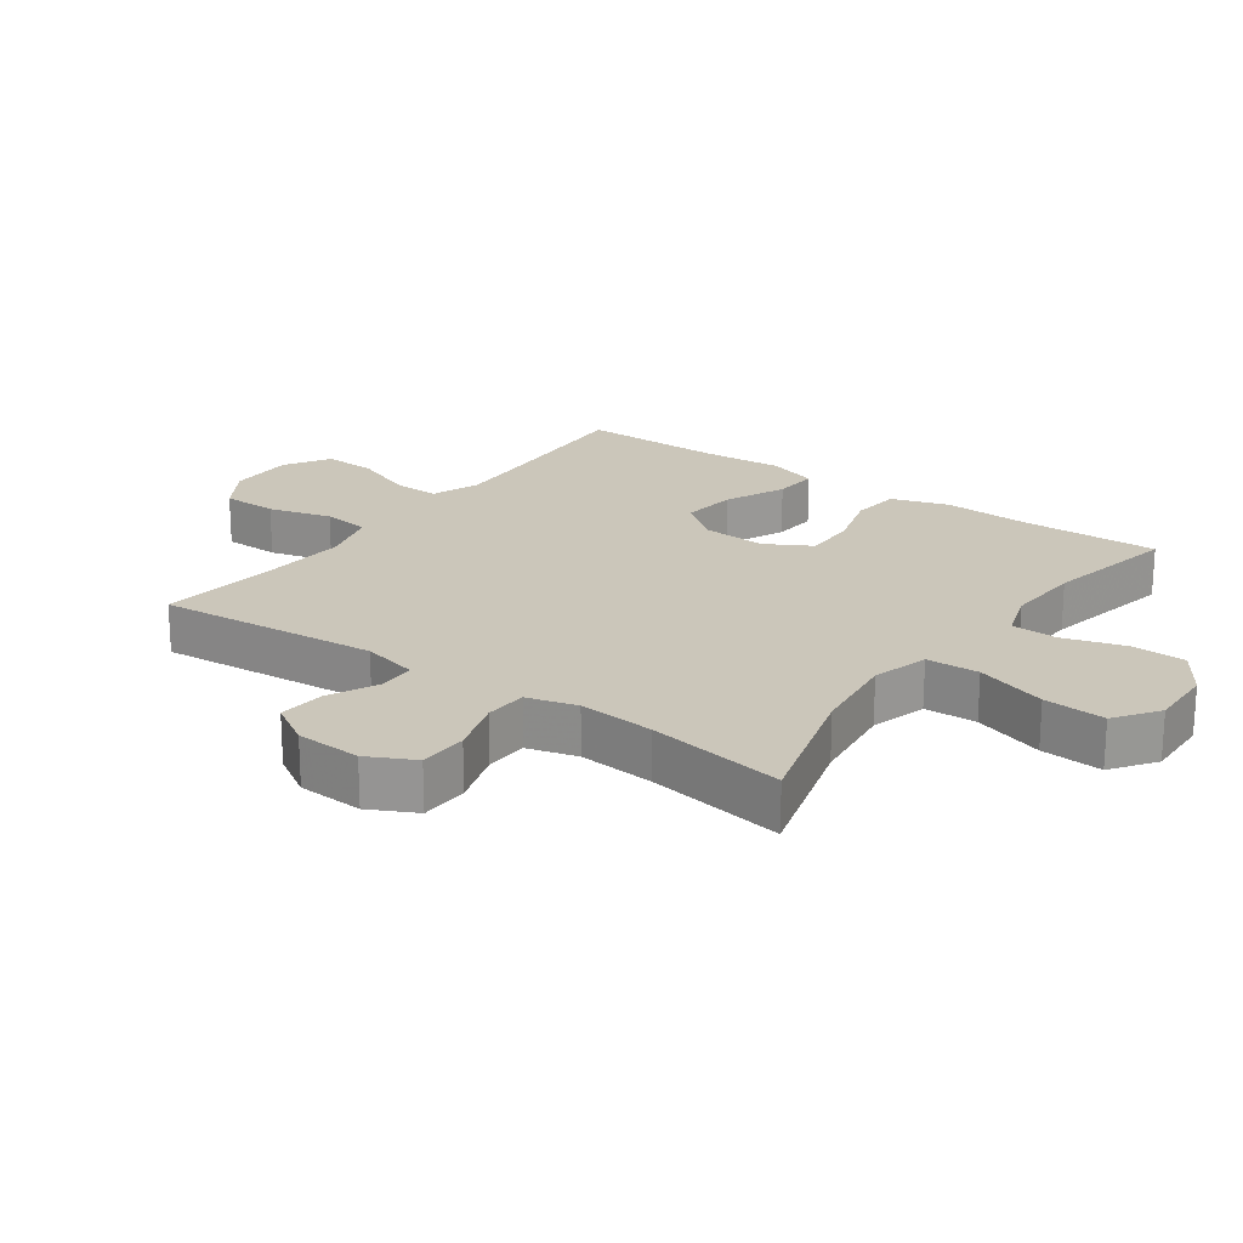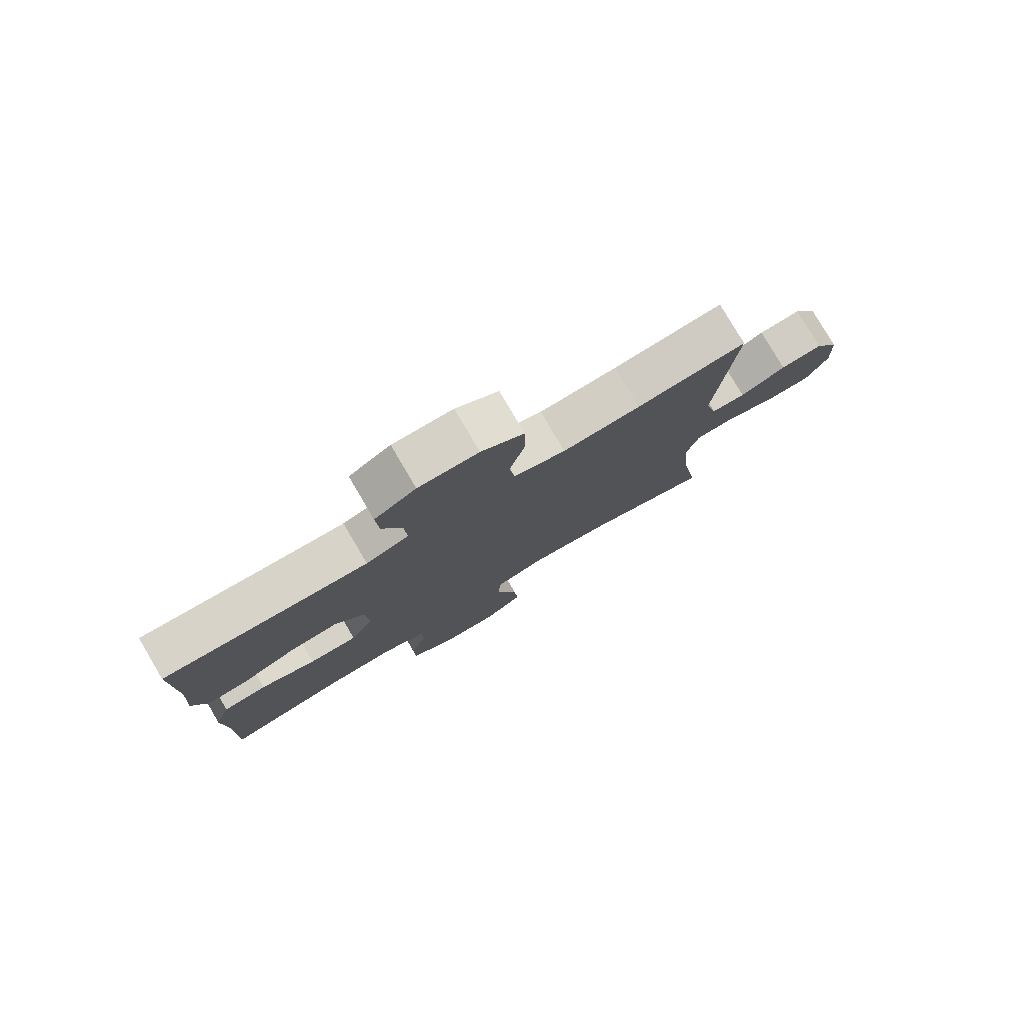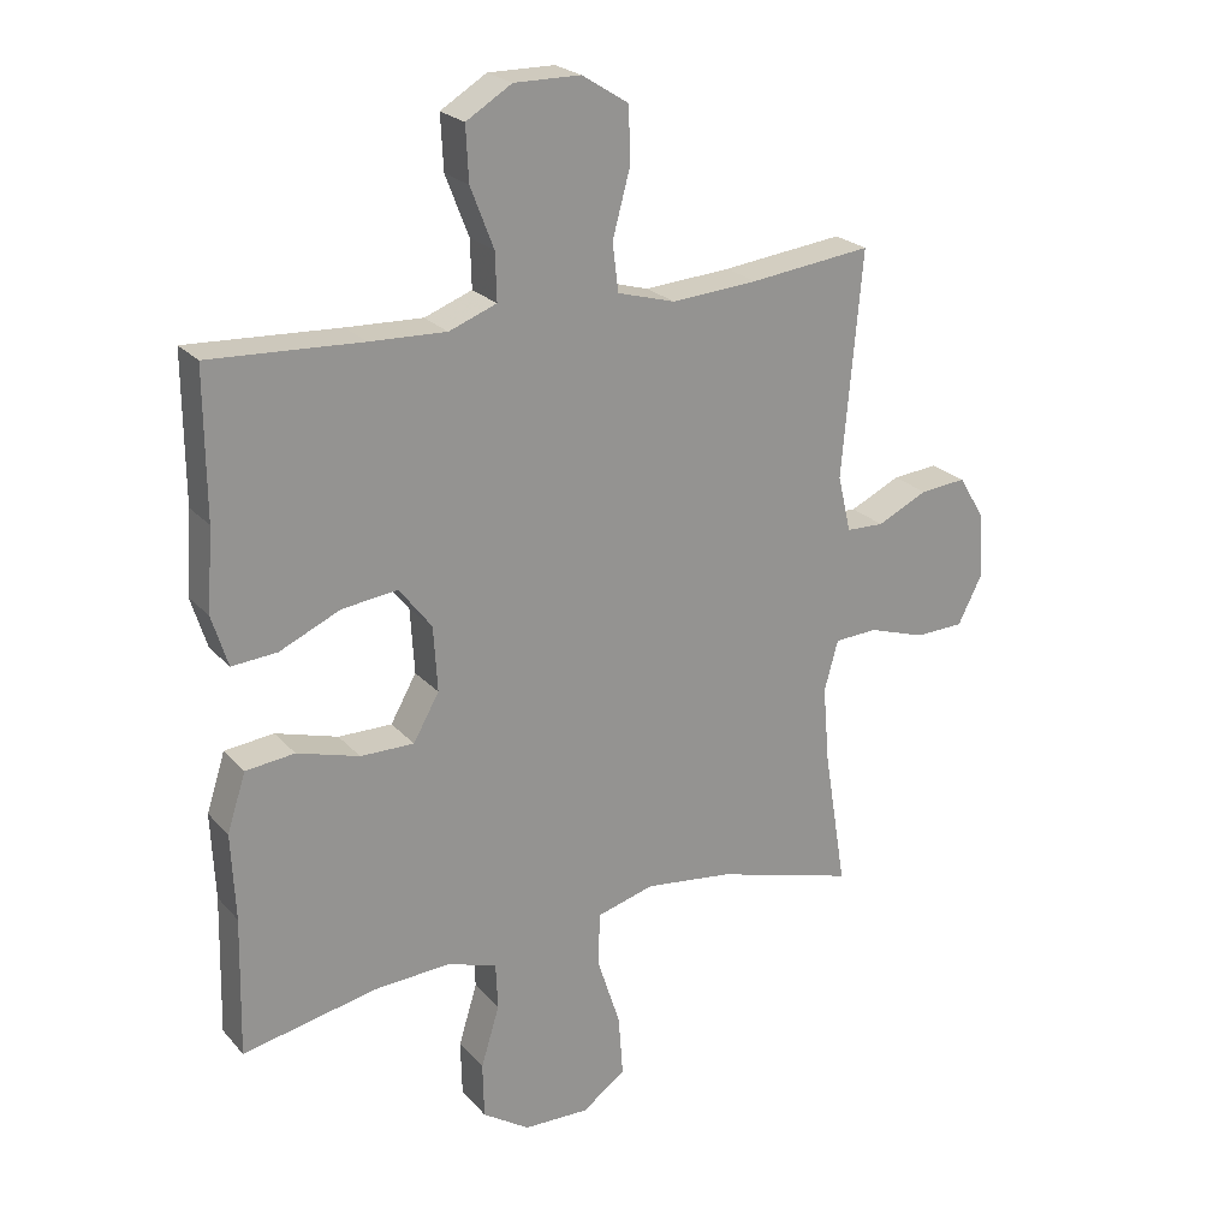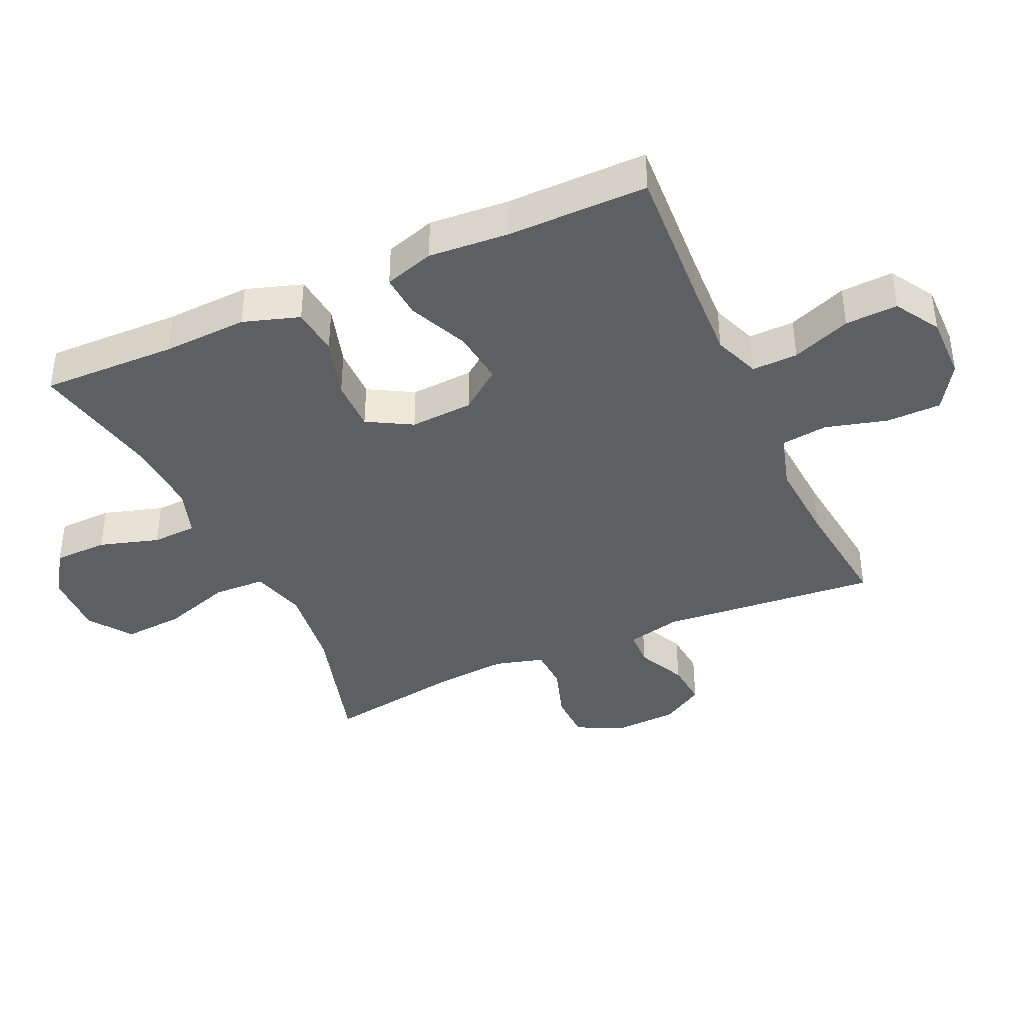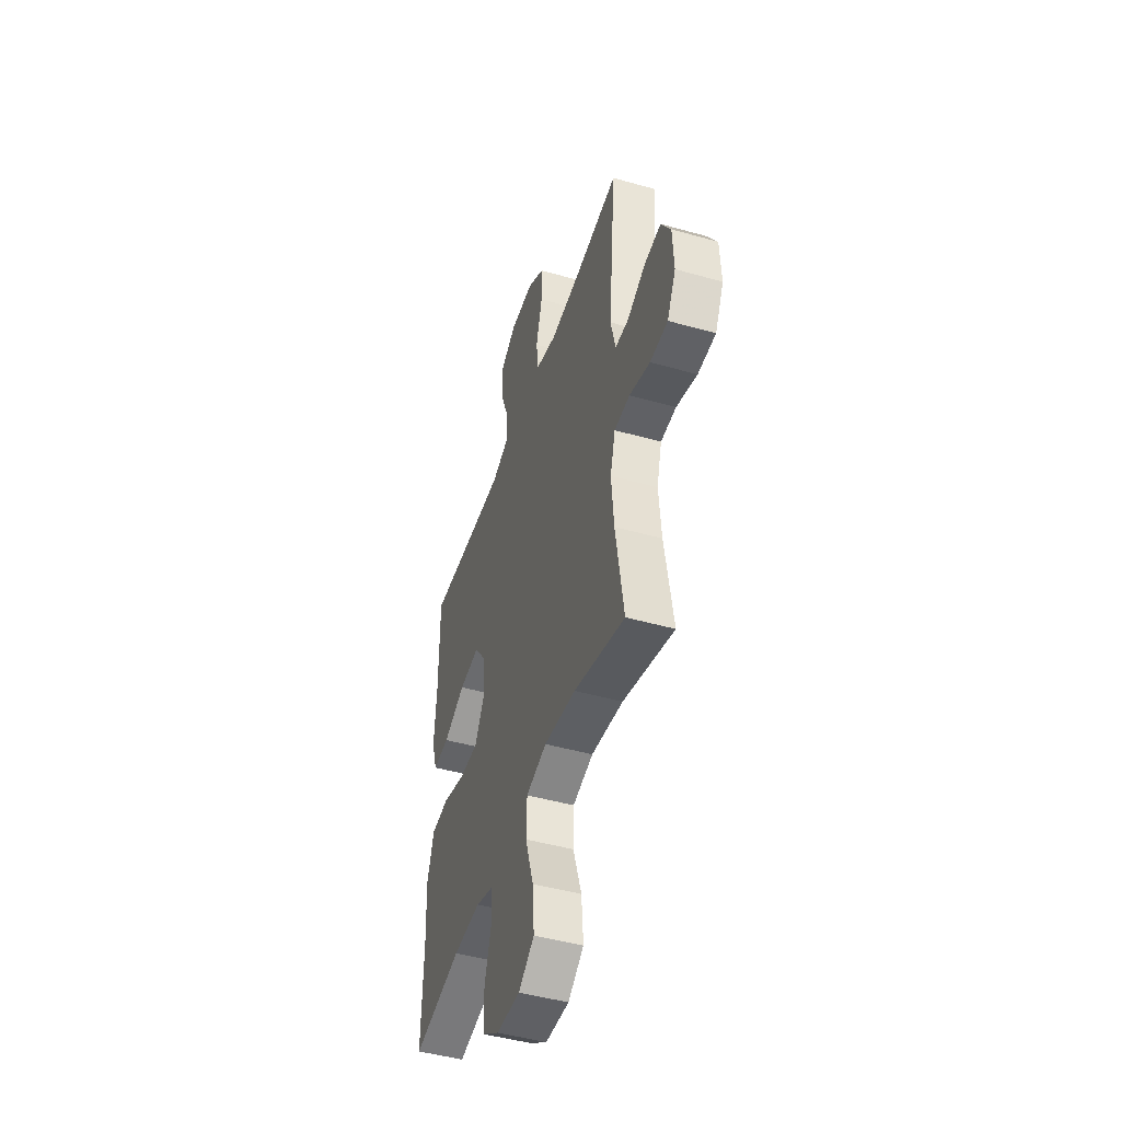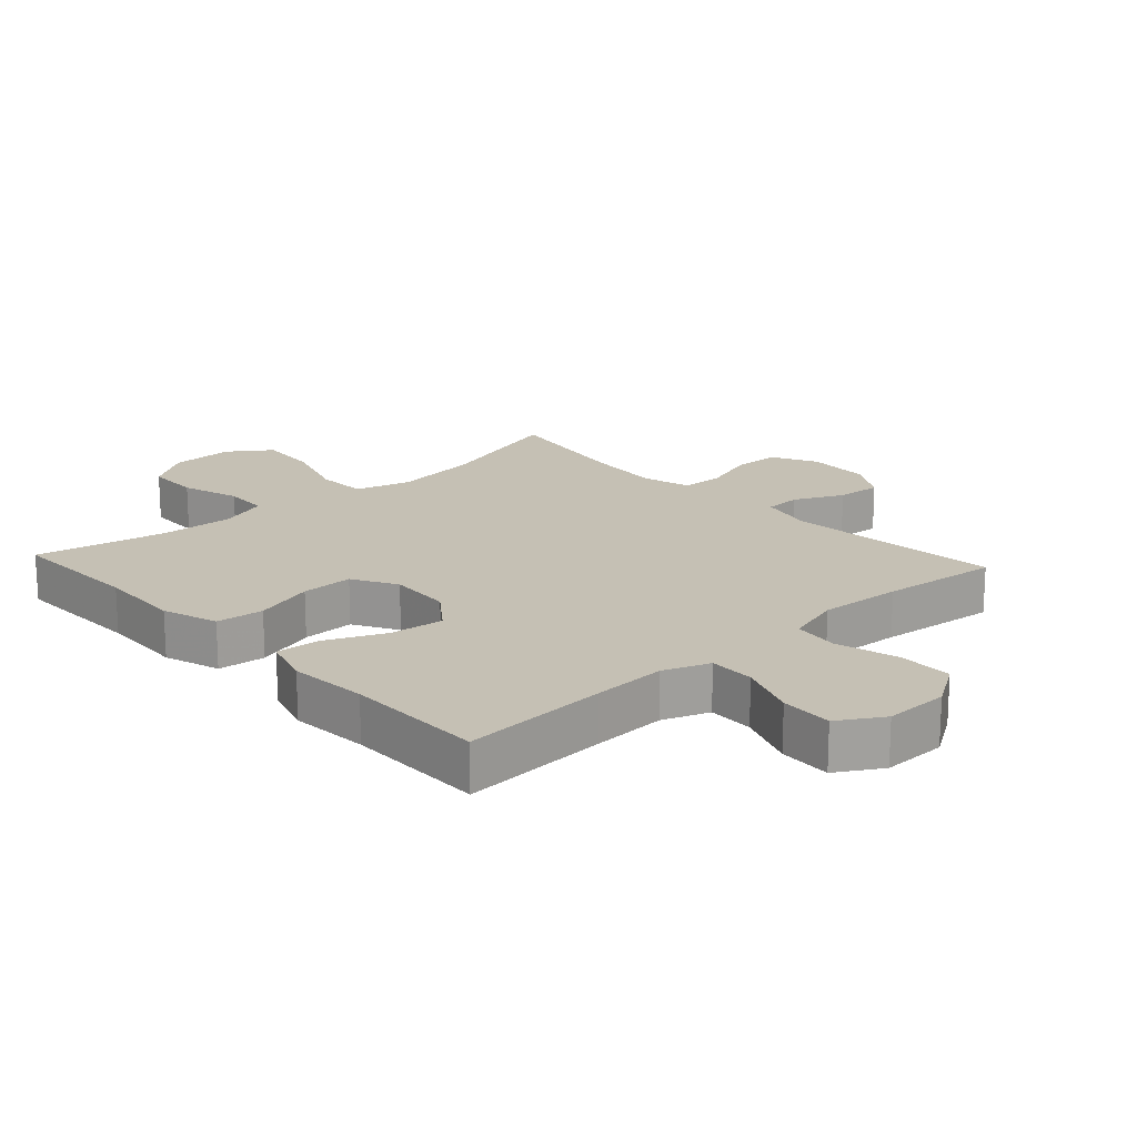
<metadata>
{"format":"obj","ext":"obj","renderer":"f3d","projection":"perspective","resolution":1024,"background":"white","views":[{"elev":21.1,"azim":125.8,"up":"+Y"},{"elev":79.2,"azim":-30.5,"up":"+Z"},{"elev":23.4,"azim":-30.4,"up":"+Z"},{"elev":-39.7,"azim":-65.6,"up":"+Y"},{"elev":-46.8,"azim":72.2,"up":"+Z"},{"elev":18.4,"azim":-42.6,"up":"+Y"}]}
</metadata>
<code>
v 0.5 0.07 0.5
v 0.47 0.07 0.162
v 0.49 0.07 0.077
v 0.547 0.07 0.075
v 0.623 0.07 0.111
v 0.693 0.07 0.117
v 0.733 0.07 0.051
v 0.738 0.07 -0.049
v 0.702 0.07 -0.12
v 0.628 0.07 -0.122
v 0.542 0.07 -0.094
v 0.477 0.07 -0.097
v 0.456 0.07 -0.173
v 0.466 0.07 -0.29
v 0.5 0.07 -0.5
v 0.287 0.07 -0.438
v 0.154 0.07 -0.421
v 0.068 0.07 -0.445
v 0.065 0.07 -0.525
v 0.1 0.07 -0.633
v 0.107 0.07 -0.727
v 0.041 0.07 -0.774
v -0.058 0.07 -0.771
v -0.129 0.07 -0.724
v -0.131 0.07 -0.64
v -0.103 0.07 -0.548
v -0.106 0.07 -0.478
v -0.181 0.07 -0.453
v -0.296 0.07 -0.459
v -0.5 0.07 -0.5
v -0.495 0.07 -0.29
v -0.501 0.07 -0.159
v -0.473 0.07 -0.072
v -0.399 0.07 -0.064
v -0.305 0.07 -0.092
v -0.224 0.07 -0.093
v -0.185 0.07 -0.024
v -0.191 0.07 0.074
v -0.24 0.07 0.138
v -0.324 0.07 0.128
v -0.416 0.07 0.087
v -0.484 0.07 0.082
v -0.508 0.07 0.159
v -0.499 0.07 0.282
v -0.5 0.07 0.5
v -0.271 0.07 0.487
v -0.156 0.07 0.482
v -0.084 0.07 0.509
v -0.086 0.07 0.58
v -0.121 0.07 0.671
v -0.125 0.07 0.752
v -0.056 0.07 0.794
v 0.044 0.07 0.793
v 0.115 0.07 0.748
v 0.116 0.07 0.663
v 0.09 0.07 0.567
v 0.099 0.07 0.495
v 0.186 0.07 0.47
v 0.316 0.07 0.479
v 0.5 0 0.5
v 0.47 0 0.162
v 0.49 0 0.077
v 0.547 0 0.075
v 0.623 0 0.111
v 0.693 0 0.117
v 0.733 0 0.051
v 0.738 0 -0.049
v 0.702 0 -0.12
v 0.628 0 -0.122
v 0.542 0 -0.094
v 0.477 0 -0.097
v 0.456 0 -0.173
v 0.466 0 -0.29
v 0.5 0 -0.5
v 0.287 0 -0.438
v 0.154 0 -0.421
v 0.068 0 -0.445
v 0.065 0 -0.525
v 0.1 0 -0.633
v 0.107 0 -0.727
v 0.041 0 -0.774
v -0.058 0 -0.771
v -0.129 0 -0.724
v -0.131 0 -0.64
v -0.103 0 -0.548
v -0.106 0 -0.478
v -0.181 0 -0.453
v -0.296 0 -0.459
v -0.5 0 -0.5
v -0.495 0 -0.29
v -0.501 0 -0.159
v -0.473 0 -0.072
v -0.399 0 -0.064
v -0.305 0 -0.092
v -0.224 0 -0.093
v -0.185 0 -0.024
v -0.191 0 0.074
v -0.24 0 0.138
v -0.324 0 0.128
v -0.416 0 0.087
v -0.484 0 0.082
v -0.508 0 0.159
v -0.499 0 0.282
v -0.5 0 0.5
v -0.271 0 0.487
v -0.156 0 0.482
v -0.084 0 0.509
v -0.086 0 0.58
v -0.121 0 0.671
v -0.125 0 0.752
v -0.056 0 0.794
v 0.044 0 0.793
v 0.115 0 0.748
v 0.116 0 0.663
v 0.09 0 0.567
v 0.099 0 0.495
v 0.186 0 0.47
v 0.316 0 0.479
f 53 54 55 56
f 53 56 57
f 52 53 57
f 49 50 51 52
f 48 49 52 57
f 47 48 57 58
f 44 45 46
f 44 46 47
f 43 44 47 58
f 40 41 42 43
f 39 40 43 58
f 32 33 34 35
f 31 32 35 36
f 29 30 31 36
f 28 29 36 37
f 23 24 25 26
f 23 26 27
f 22 23 27
f 19 20 21 22
f 18 19 22 27
f 17 18 27 28
f 14 15 16
f 13 14 16 17
f 12 13 17 28
f 8 9 10 11
f 8 11 12
f 7 8 12
f 4 5 6 7
f 3 4 7 12
f 2 3 12 28
f 59 1 2 28
f 38 39 58 59
f 37 38 59
f 28 37 59
f 115 114 113 112
f 116 115 112
f 116 112 111
f 111 110 109 108
f 116 111 108 107
f 117 116 107 106
f 105 104 103
f 106 105 103
f 117 106 103 102
f 102 101 100 99
f 117 102 99 98
f 94 93 92 91
f 95 94 91 90
f 95 90 89 88
f 96 95 88 87
f 85 84 83 82
f 86 85 82
f 86 82 81
f 81 80 79 78
f 86 81 78 77
f 87 86 77 76
f 75 74 73
f 76 75 73 72
f 87 76 72 71
f 70 69 68 67
f 71 70 67
f 71 67 66
f 66 65 64 63
f 71 66 63 62
f 87 71 62 61
f 87 61 60 118
f 118 117 98 97
f 118 97 96
f 118 96 87
f 1 60 61 2
f 2 61 62 3
f 3 62 63 4
f 4 63 64 5
f 5 64 65 6
f 6 65 66 7
f 7 66 67 8
f 8 67 68 9
f 9 68 69 10
f 10 69 70 11
f 11 70 71 12
f 12 71 72 13
f 13 72 73 14
f 14 73 74 15
f 15 74 75 16
f 16 75 76 17
f 17 76 77 18
f 18 77 78 19
f 19 78 79 20
f 20 79 80 21
f 21 80 81 22
f 22 81 82 23
f 23 82 83 24
f 24 83 84 25
f 25 84 85 26
f 26 85 86 27
f 27 86 87 28
f 28 87 88 29
f 29 88 89 30
f 30 89 90 31
f 31 90 91 32
f 32 91 92 33
f 33 92 93 34
f 34 93 94 35
f 35 94 95 36
f 36 95 96 37
f 37 96 97 38
f 38 97 98 39
f 39 98 99 40
f 40 99 100 41
f 41 100 101 42
f 42 101 102 43
f 43 102 103 44
f 44 103 104 45
f 45 104 105 46
f 46 105 106 47
f 47 106 107 48
f 48 107 108 49
f 49 108 109 50
f 50 109 110 51
f 51 110 111 52
f 52 111 112 53
f 53 112 113 54
f 54 113 114 55
f 55 114 115 56
f 56 115 116 57
f 57 116 117 58
f 58 117 118 59
f 59 118 60 1

</code>
